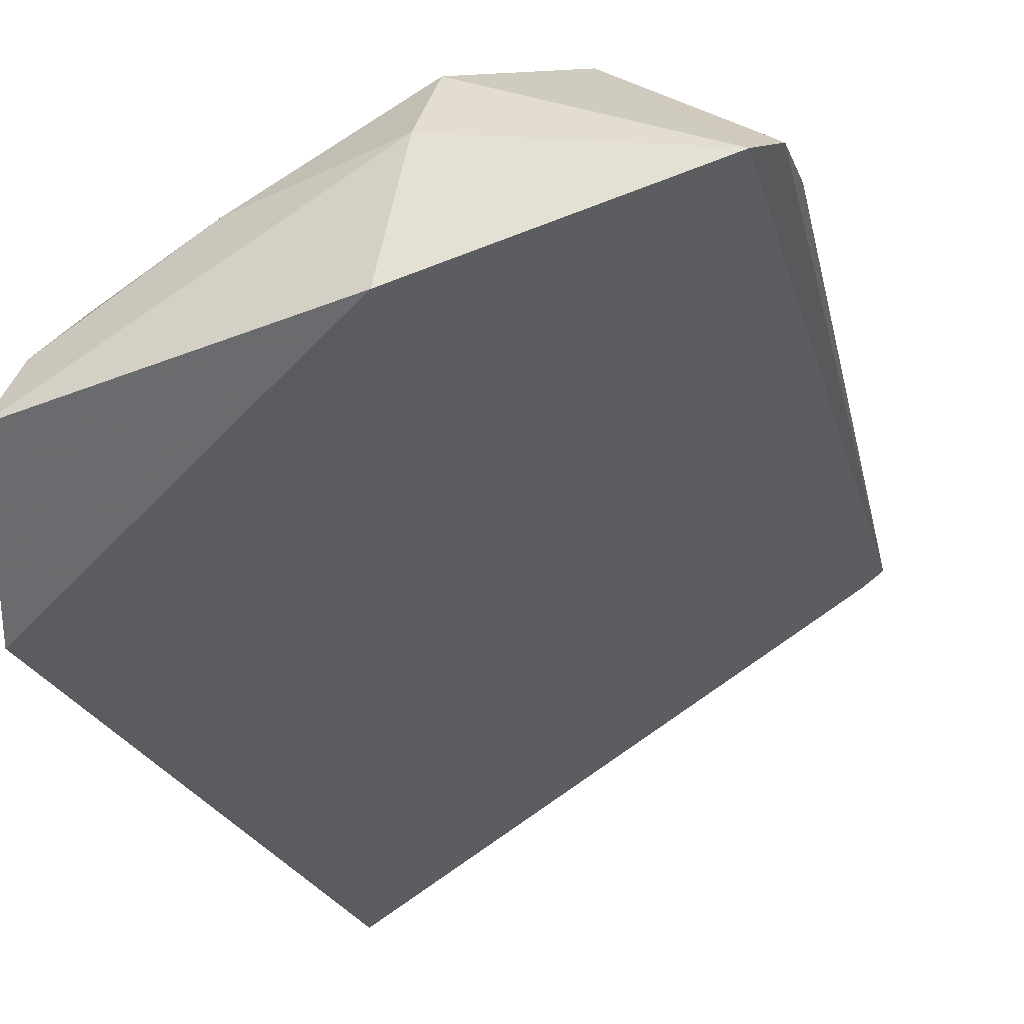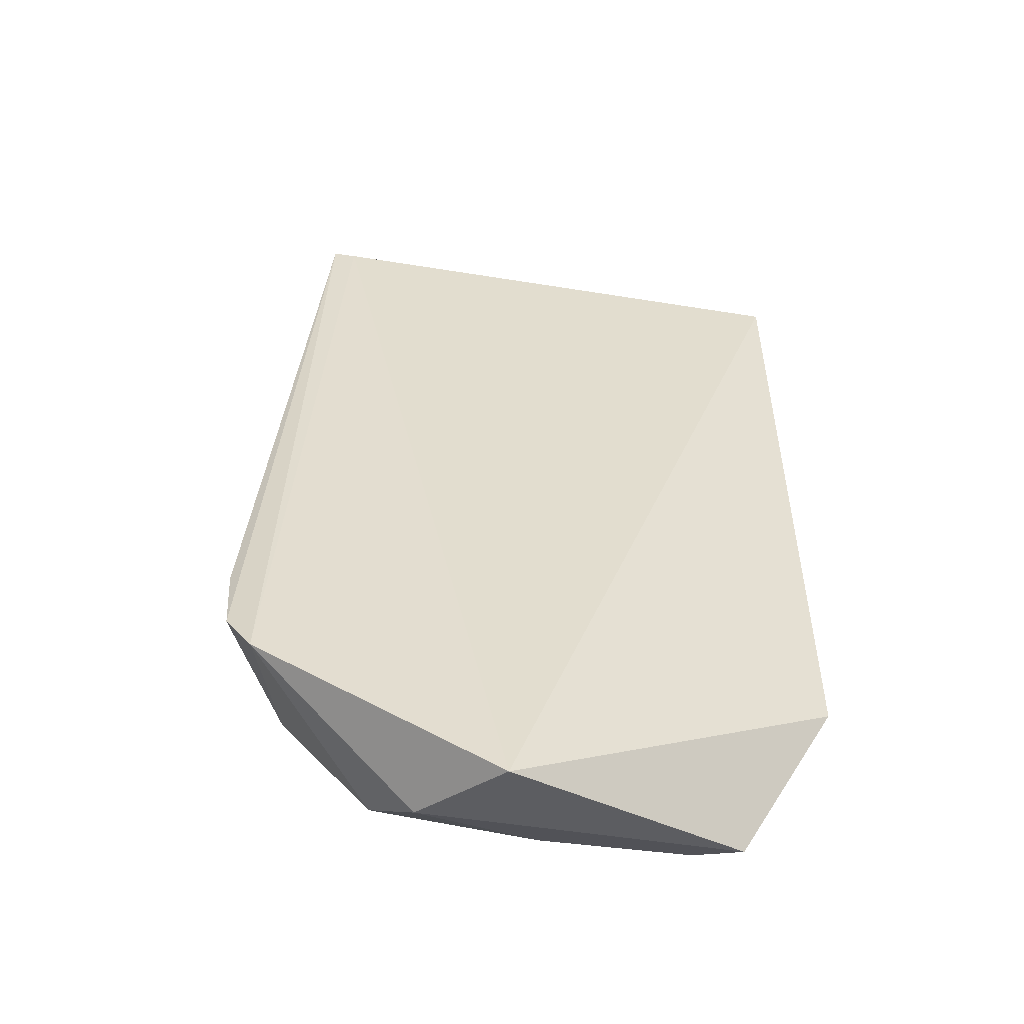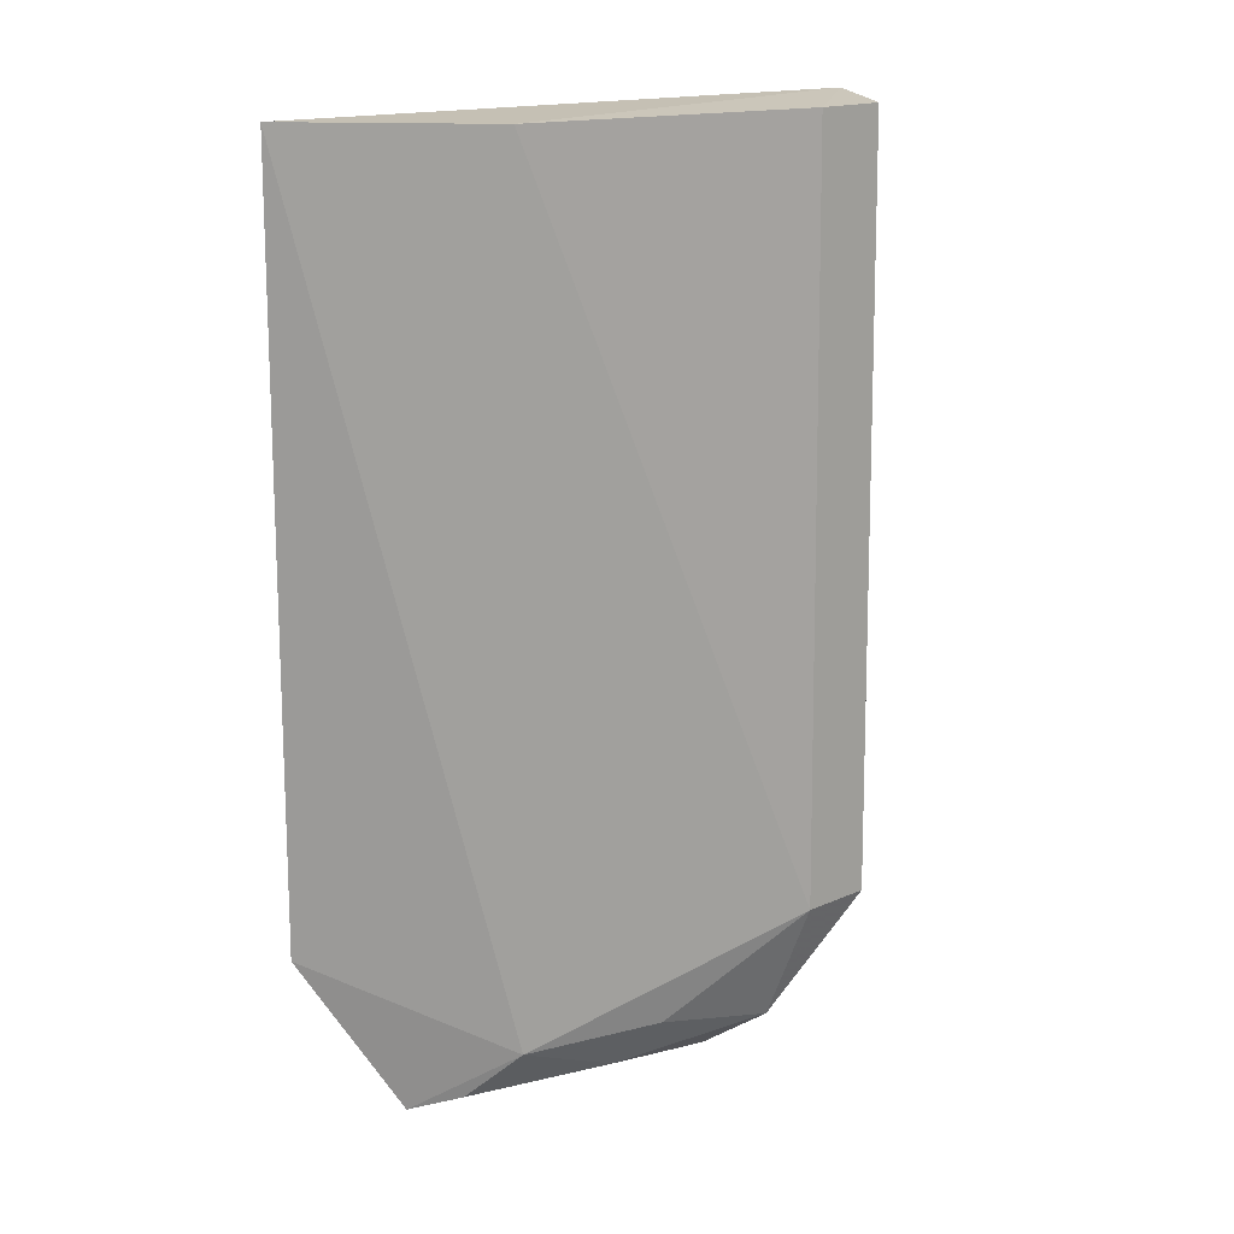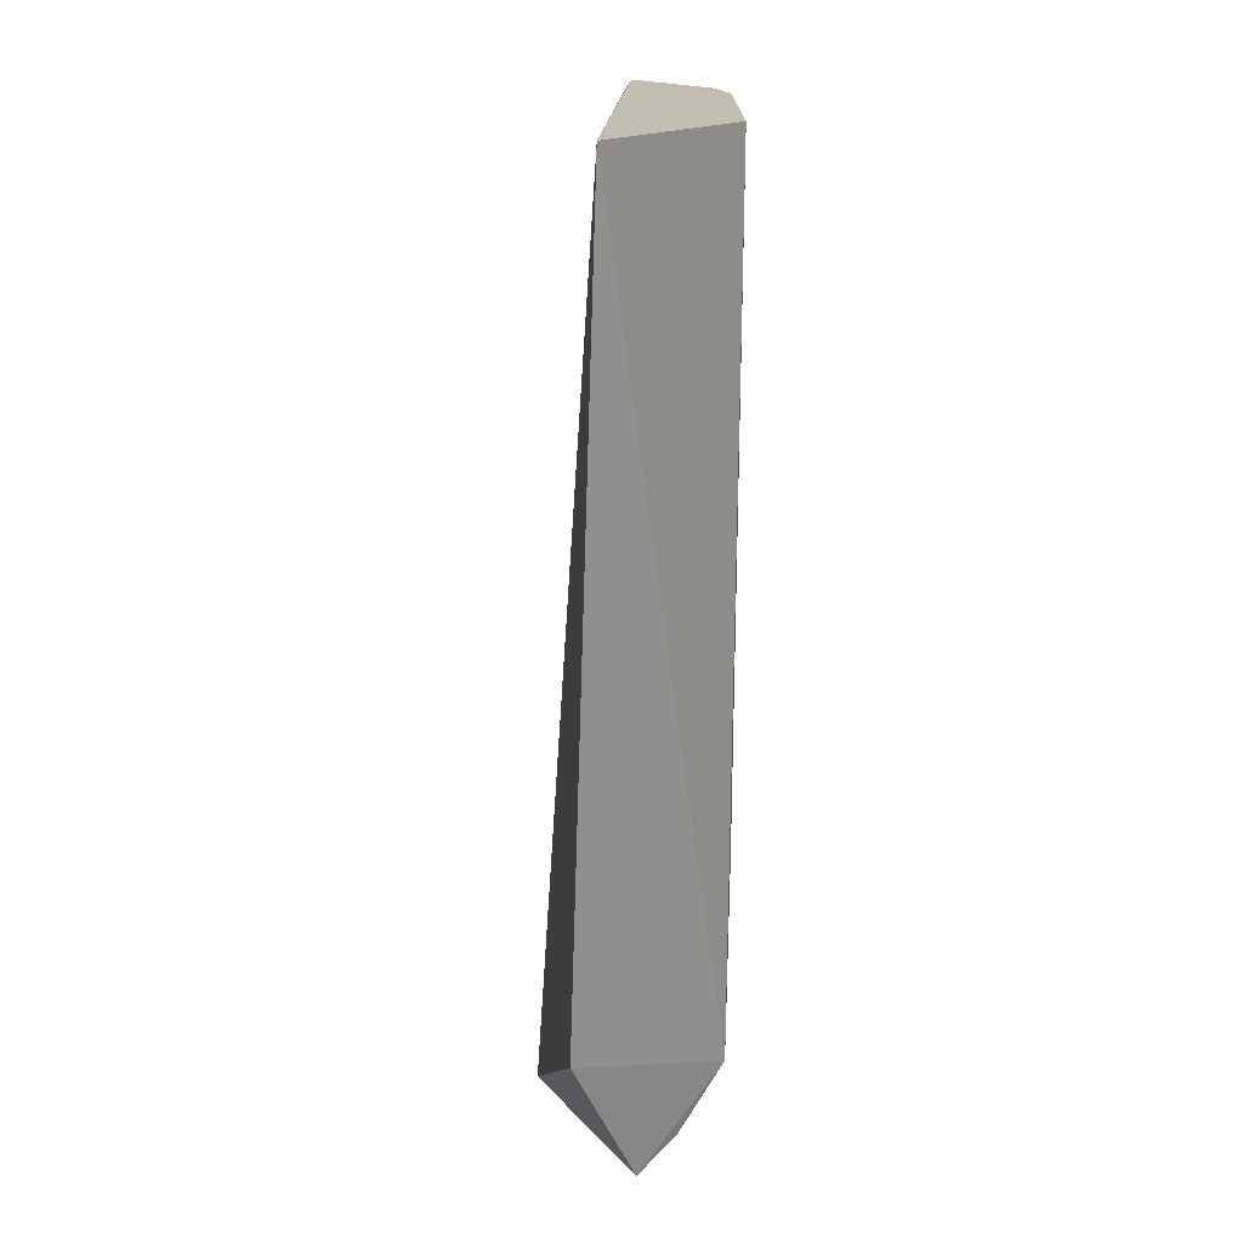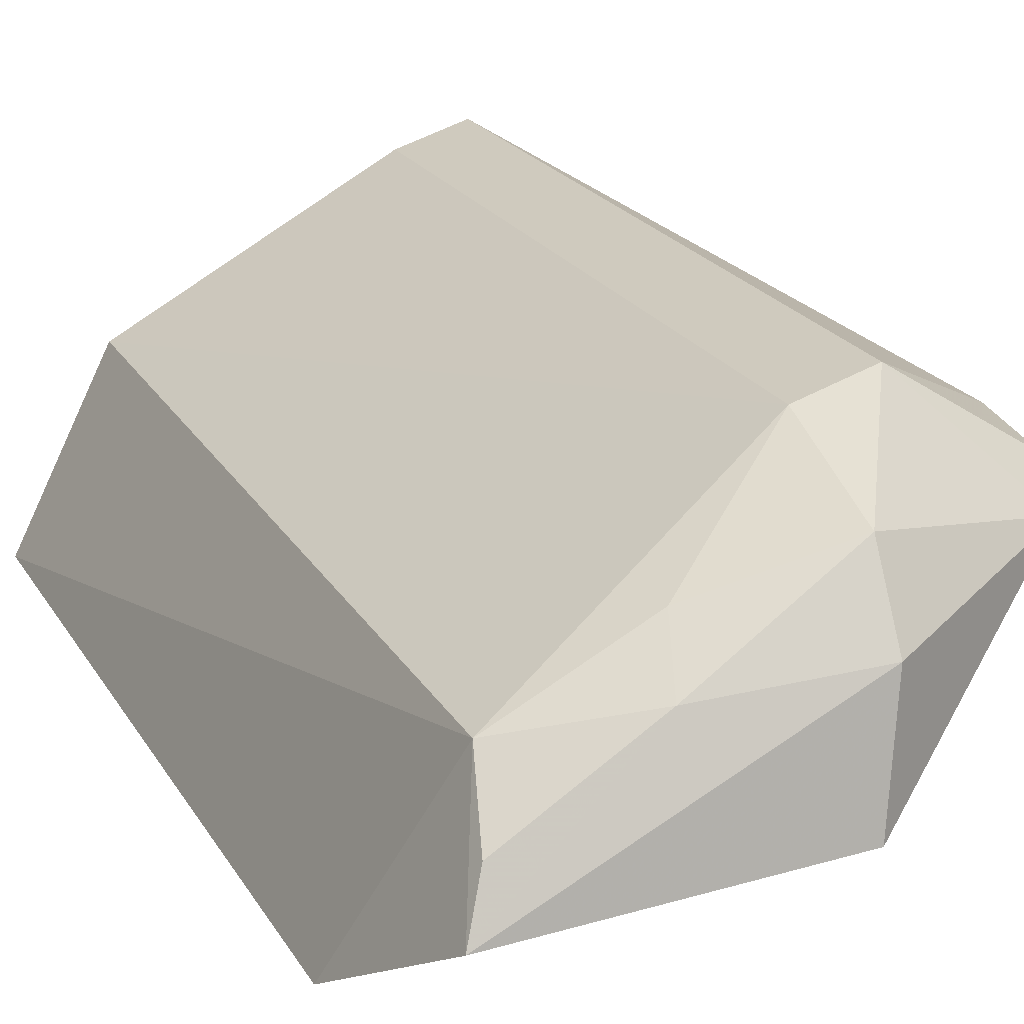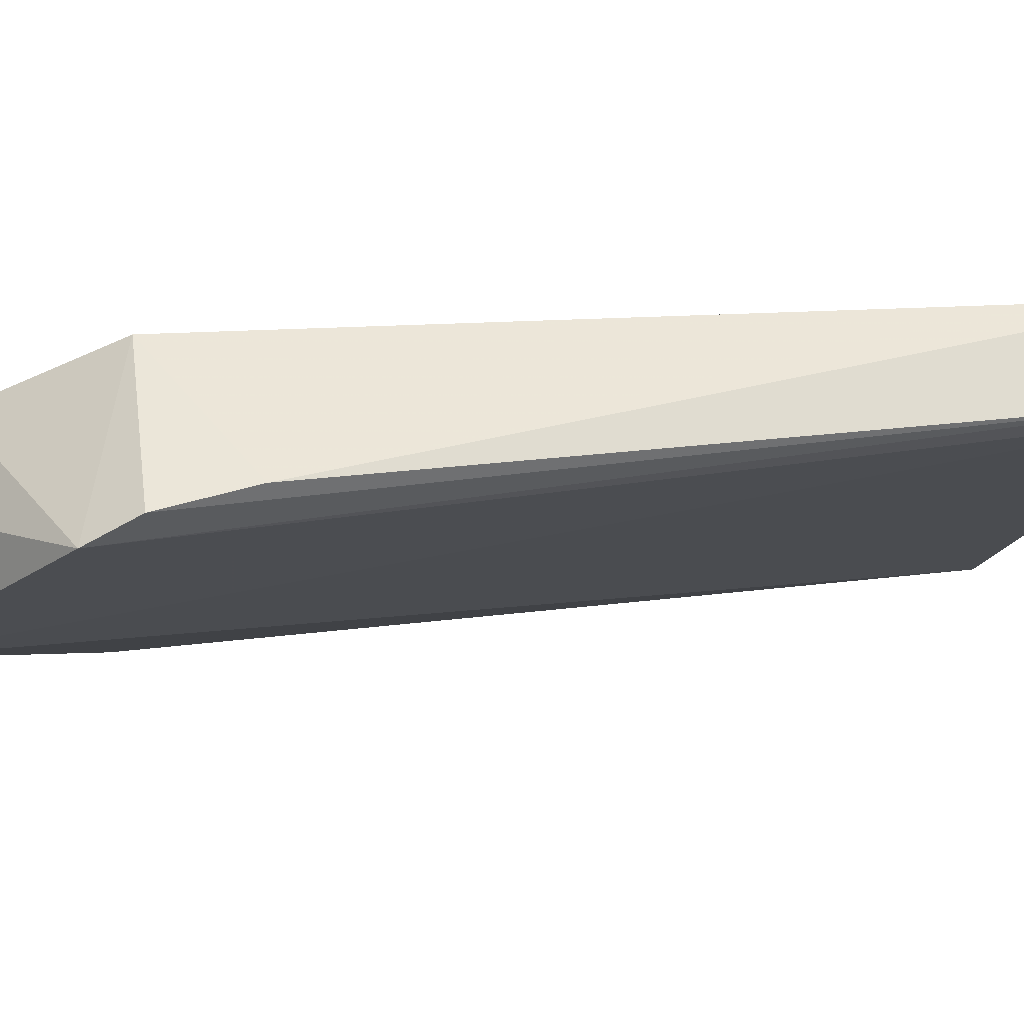
<metadata>
{"format":"obj","ext":"obj","renderer":"f3d","projection":"perspective","resolution":1024,"background":"white","views":[{"elev":-24.0,"azim":-162.8,"up":"+Y"},{"elev":-50.4,"azim":-40.8,"up":"+Z"},{"elev":17.0,"azim":121.7,"up":"+Z"},{"elev":16.4,"azim":61.7,"up":"+Z"},{"elev":21.5,"azim":157.6,"up":"+Y"},{"elev":18.0,"azim":-100.7,"up":"+Y"}]}
</metadata>
<code>
v -0.03079 0.1986 0.0838
v -0.03396 0.1948 -0.06951
v -0.05068 0.235 -0.0851
v -0.1171 0.2694 0.0838
v -0.1398 0.249 -0.07774
v -0.04975 0.2361 0.0838
v -0.09848 0.2203 -0.1062
v -0.1233 0.2535 0.0838
v -0.1166 0.2712 -0.06828
v -0.1269 0.2568 0.08523
v -0.04392 0.2129 -0.09949
v -0.142 0.2572 -0.05313
v -0.1021 0.2439 -0.1023
v -0.1027 0.267 -0.06828
v -0.1033 0.2652 0.0838
v -0.1428 0.2543 -0.06905
v -0.1027 0.2578 -0.09259
v -0.07706 0.2491 -0.08599
v -0.07385 0.24 -0.09574
v -0.04774 0.2234 -0.09569
f 1 2 3
f 6 1 3
f 7 2 1
f 8 7 1
f 8 5 7
f 10 1 6
f 10 8 1
f 10 5 8
f 11 3 2
f 11 2 7
f 12 4 9
f 12 10 4
f 13 7 5
f 13 11 7
f 14 6 3
f 14 9 4
f 15 10 6
f 15 4 10
f 15 14 4
f 15 6 14
f 16 12 9
f 16 9 5
f 16 5 10
f 16 10 12
f 17 13 5
f 17 5 9
f 17 9 14
f 18 17 14
f 18 14 3
f 19 11 13
f 19 13 17
f 19 18 3
f 19 17 18
f 20 19 3
f 20 3 11
f 20 11 19

</code>
